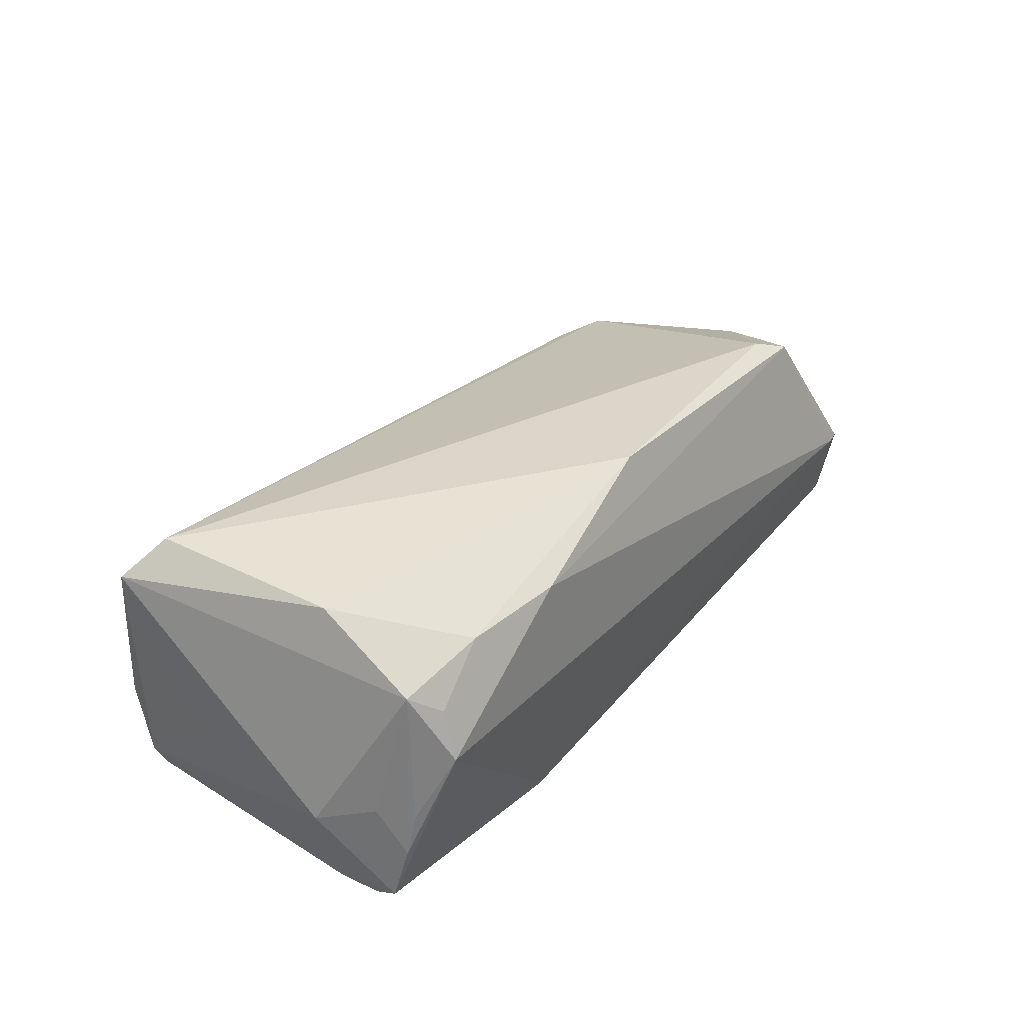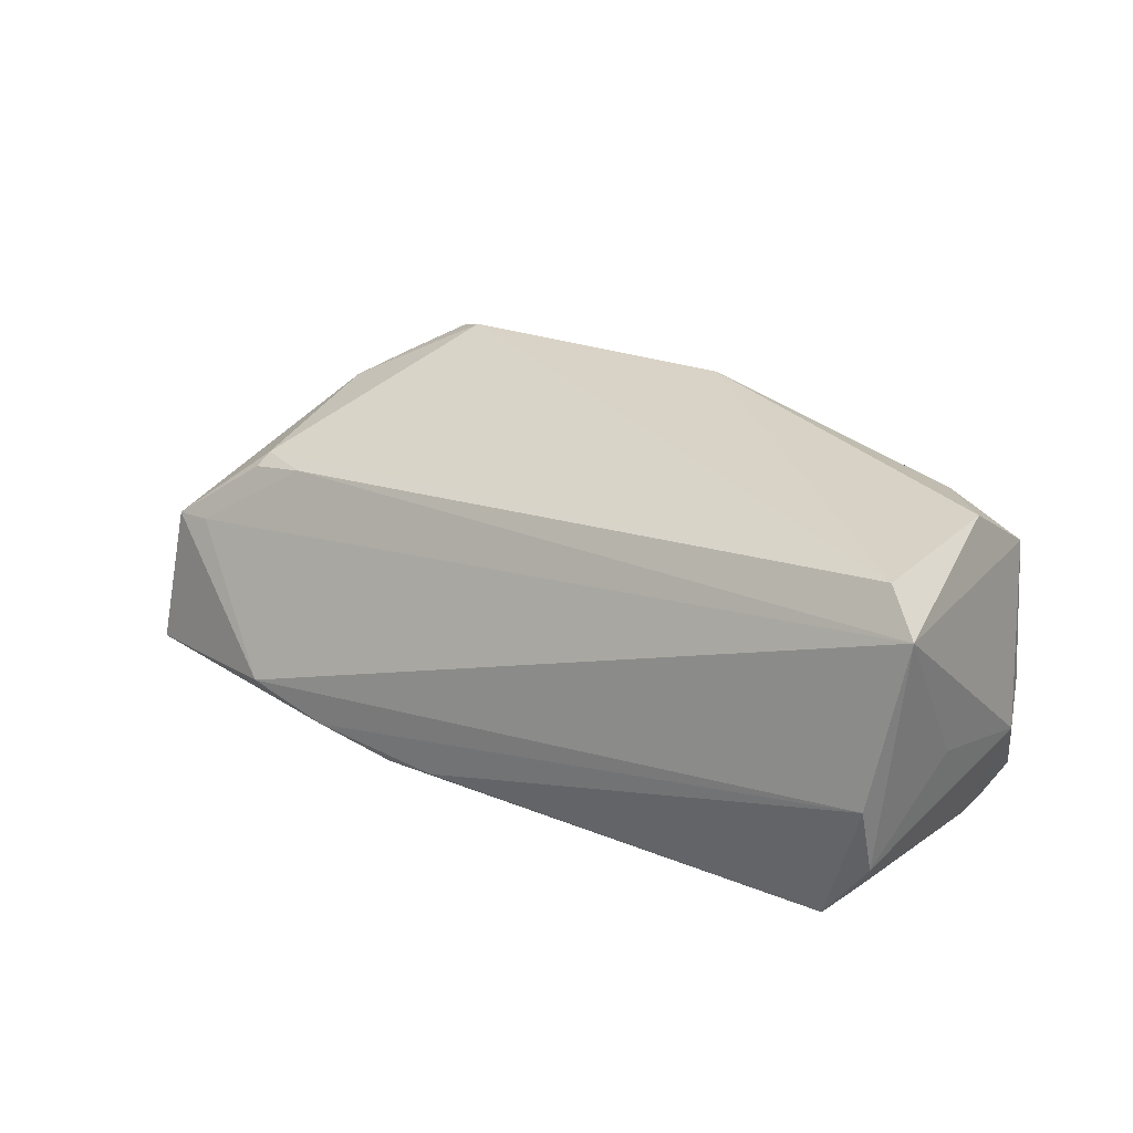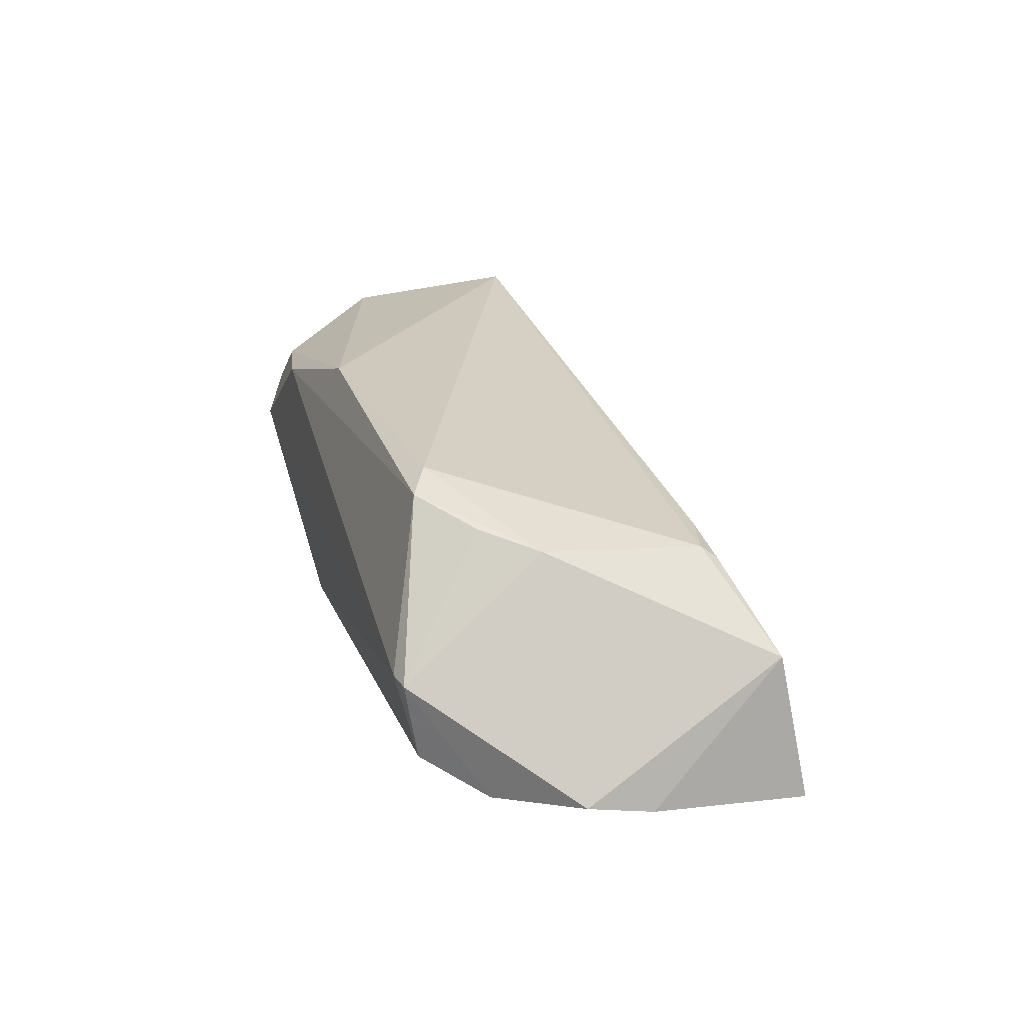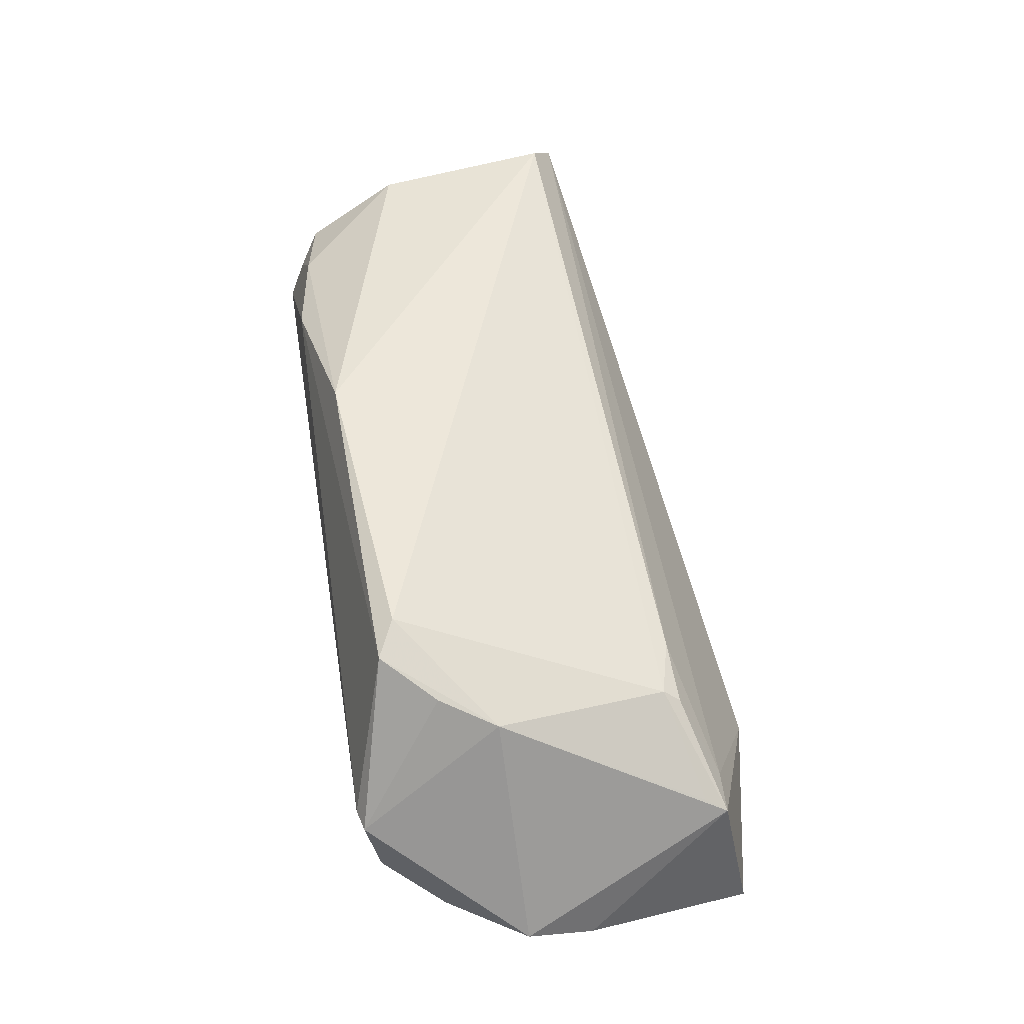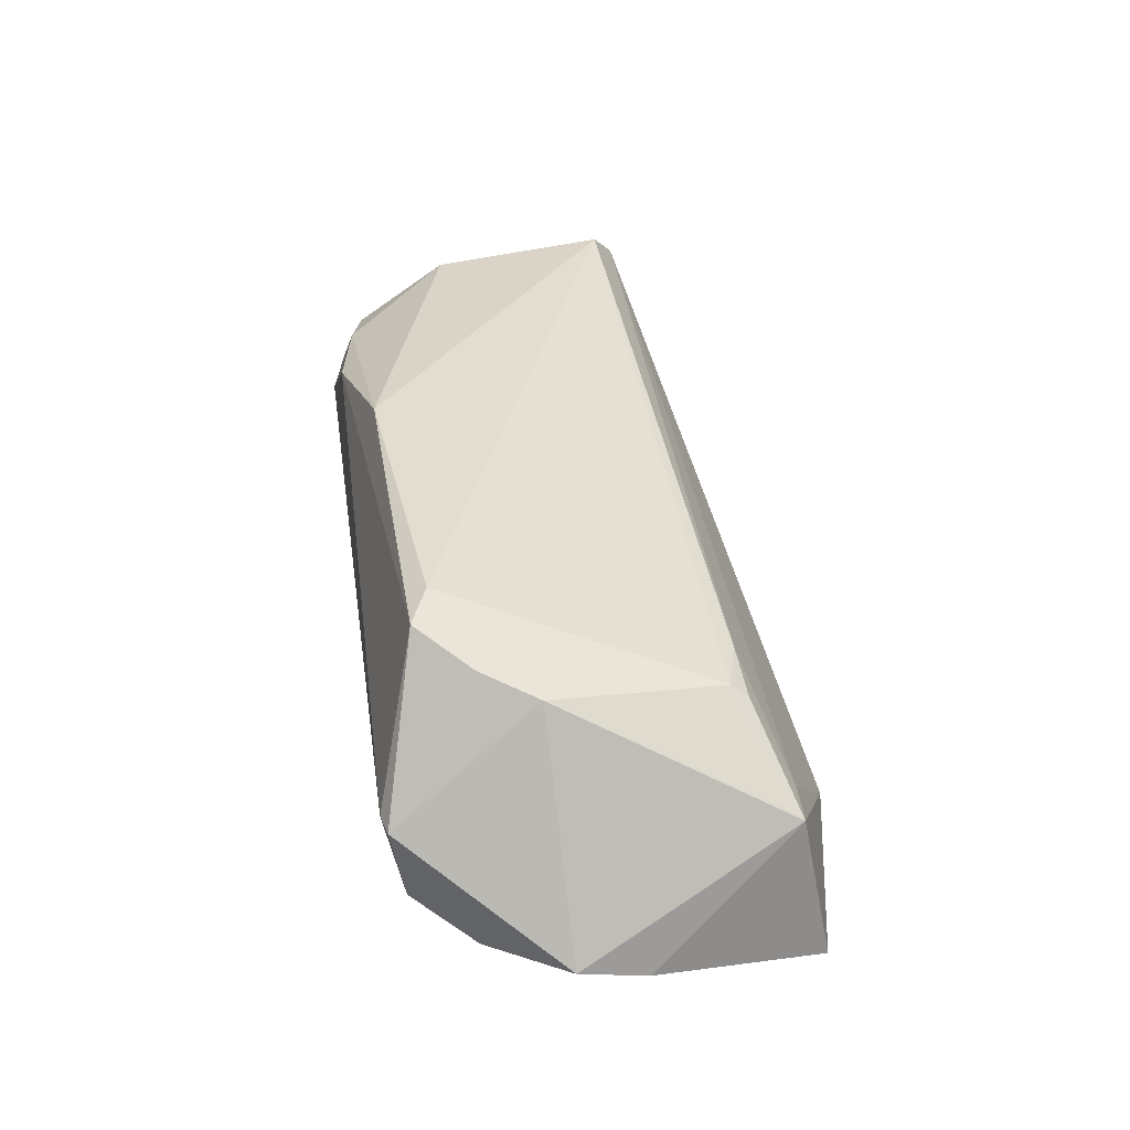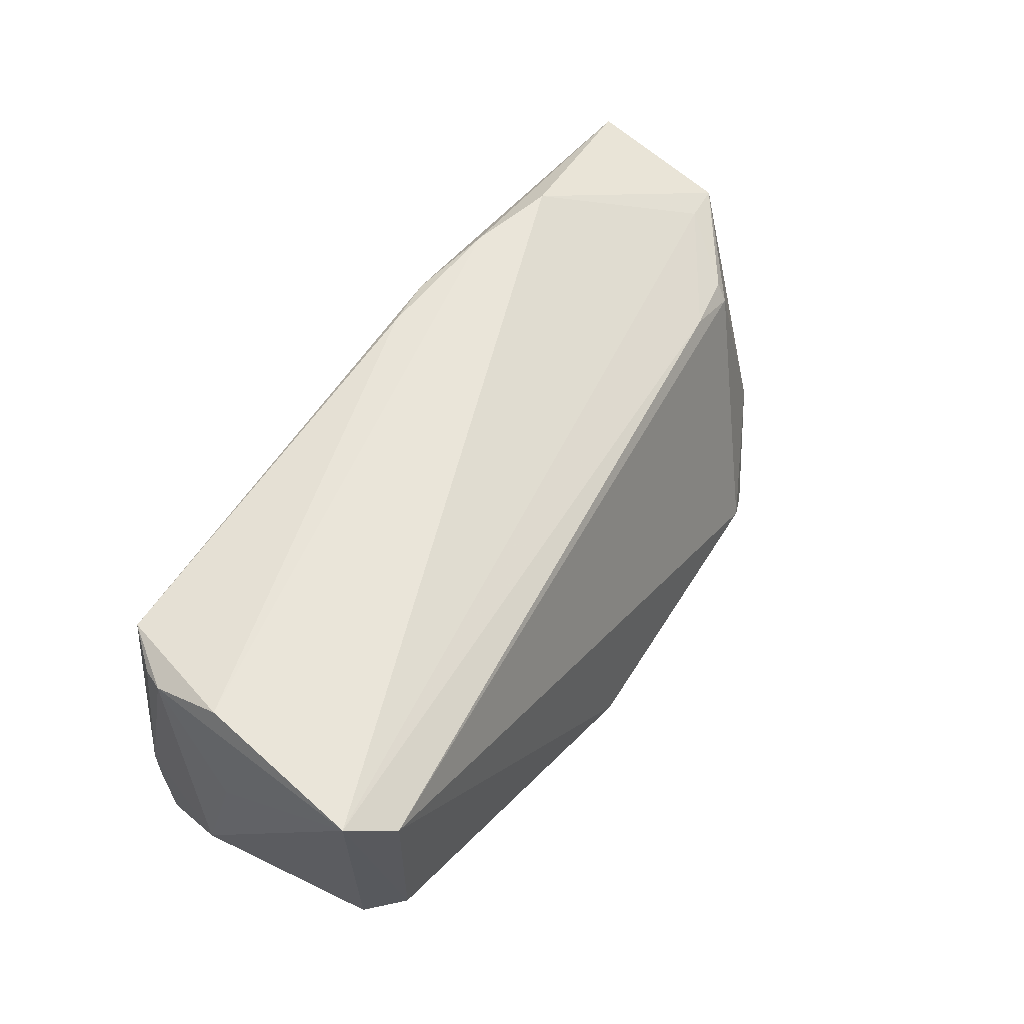
<metadata>
{"format":"obj","ext":"obj","renderer":"f3d","projection":"perspective","resolution":1024,"background":"white","views":[{"elev":34.3,"azim":-54.2,"up":"+Z"},{"elev":28.0,"azim":-141.0,"up":"+Z"},{"elev":20.6,"azim":74.4,"up":"+Z"},{"elev":48.2,"azim":80.8,"up":"+Z"},{"elev":32.8,"azim":81.7,"up":"+Z"},{"elev":51.8,"azim":-55.6,"up":"+Y"}]}
</metadata>
<code>
v -0.02697 -0.02411 -0.02012
v -0.04999 -0.02776 0.002672
v 0.04927 -0.02708 -0.001648
v 0.04879 0.01951 -0.0007343
v -0.05314 -0.01089 0.02004
v 0.05296 0.01659 0.0001726
v -0.06037 0.01578 0.01744
v -0.05787 0.01934 -0.003577
v -0.05529 0.01254 0.02167
v 0.002409 0.02508 -0.02079
v 0.04257 -0.01618 0.01482
v -0.05943 -0.01294 -0.007776
v -0.04942 -0.02565 0.008889
v -0.05289 0.0182 -0.02029
v -0.05542 -0.02178 -0.01893
v 0.01365 -0.02232 -0.01862
v 0.03431 0.01492 0.009253
v -0.04203 -0.02489 0.01487
v -0.05949 0.003625 -0.002666
v -0.05303 -0.02302 0.0119
v -0.04127 -0.01776 -0.02181
v 0.03737 -0.02281 0.01809
v -0.0543 -0.01783 -0.02181
v 0.04602 -0.009081 0.01246
v -0.05453 -0.0234 -0.01163
v -0.05805 0.01696 -0.01269
v 0.05568 0.02285 -0.02038
v 0.05405 0.01934 -0.001409
v 0.00965 0.02496 -0.02181
v -0.00648 -0.02371 0.02181
v 0.05977 0.001116 -0.01704
v -0.05363 -0.0242 -0.005783
v -0.05604 -0.01998 -0.005313
v -0.02906 -0.02698 0.0157
v 0.03166 0.02776 -0.01649
v 0.03291 -0.02051 0.01989
v 0.04839 -0.02528 -0.0116
v 0.04177 0.01296 0.009229
v 0.02035 0.02685 -0.01945
v 0.05316 -0.01752 -0.01581
v 0.06037 -0.007504 -0.01502
v 0.04225 0.01507 0.007656
v -0.05671 0.01648 -0.01568
v -0.05467 -0.01215 -0.02174
v 0.04663 -0.02776 -0.001219
f 7 35 8
f 2 15 1
f 26 8 14
f 7 8 26
f 14 8 10
f 10 29 14
f 18 30 5
f 9 30 36
f 9 17 7
f 7 5 9
f 5 30 9
f 28 27 35
f 28 24 41
f 25 15 2
f 23 1 15
f 15 25 12
f 12 25 33
f 39 8 35
f 39 10 8
f 29 10 39
f 35 27 39
f 39 27 29
f 20 18 5
f 33 25 20
f 20 12 33
f 20 5 7
f 7 12 20
f 34 18 2
f 30 18 34
f 36 30 22
f 30 34 22
f 22 24 36
f 22 11 24
f 38 9 36
f 17 9 38
f 42 17 38
f 36 24 38
f 38 28 42
f 4 35 7
f 4 28 35
f 7 17 4
f 4 17 42
f 42 28 4
f 37 1 16
f 16 40 37
f 27 40 16
f 41 40 31
f 31 40 27
f 31 28 41
f 27 28 31
f 14 29 44
f 29 23 44
f 44 23 15
f 15 12 44
f 44 12 26
f 29 27 21
f 21 23 29
f 27 16 21
f 1 23 21
f 21 16 1
f 7 26 19
f 19 12 7
f 26 12 19
f 2 18 13
f 13 20 2
f 18 20 13
f 32 25 2
f 2 20 32
f 32 20 25
f 45 22 34
f 45 34 2
f 2 1 45
f 45 1 37
f 24 28 6
f 6 38 24
f 28 38 6
f 43 26 14
f 14 44 43
f 43 44 26
f 11 22 3
f 22 45 3
f 24 11 3
f 41 24 3
f 3 45 37
f 3 40 41
f 37 40 3

</code>
